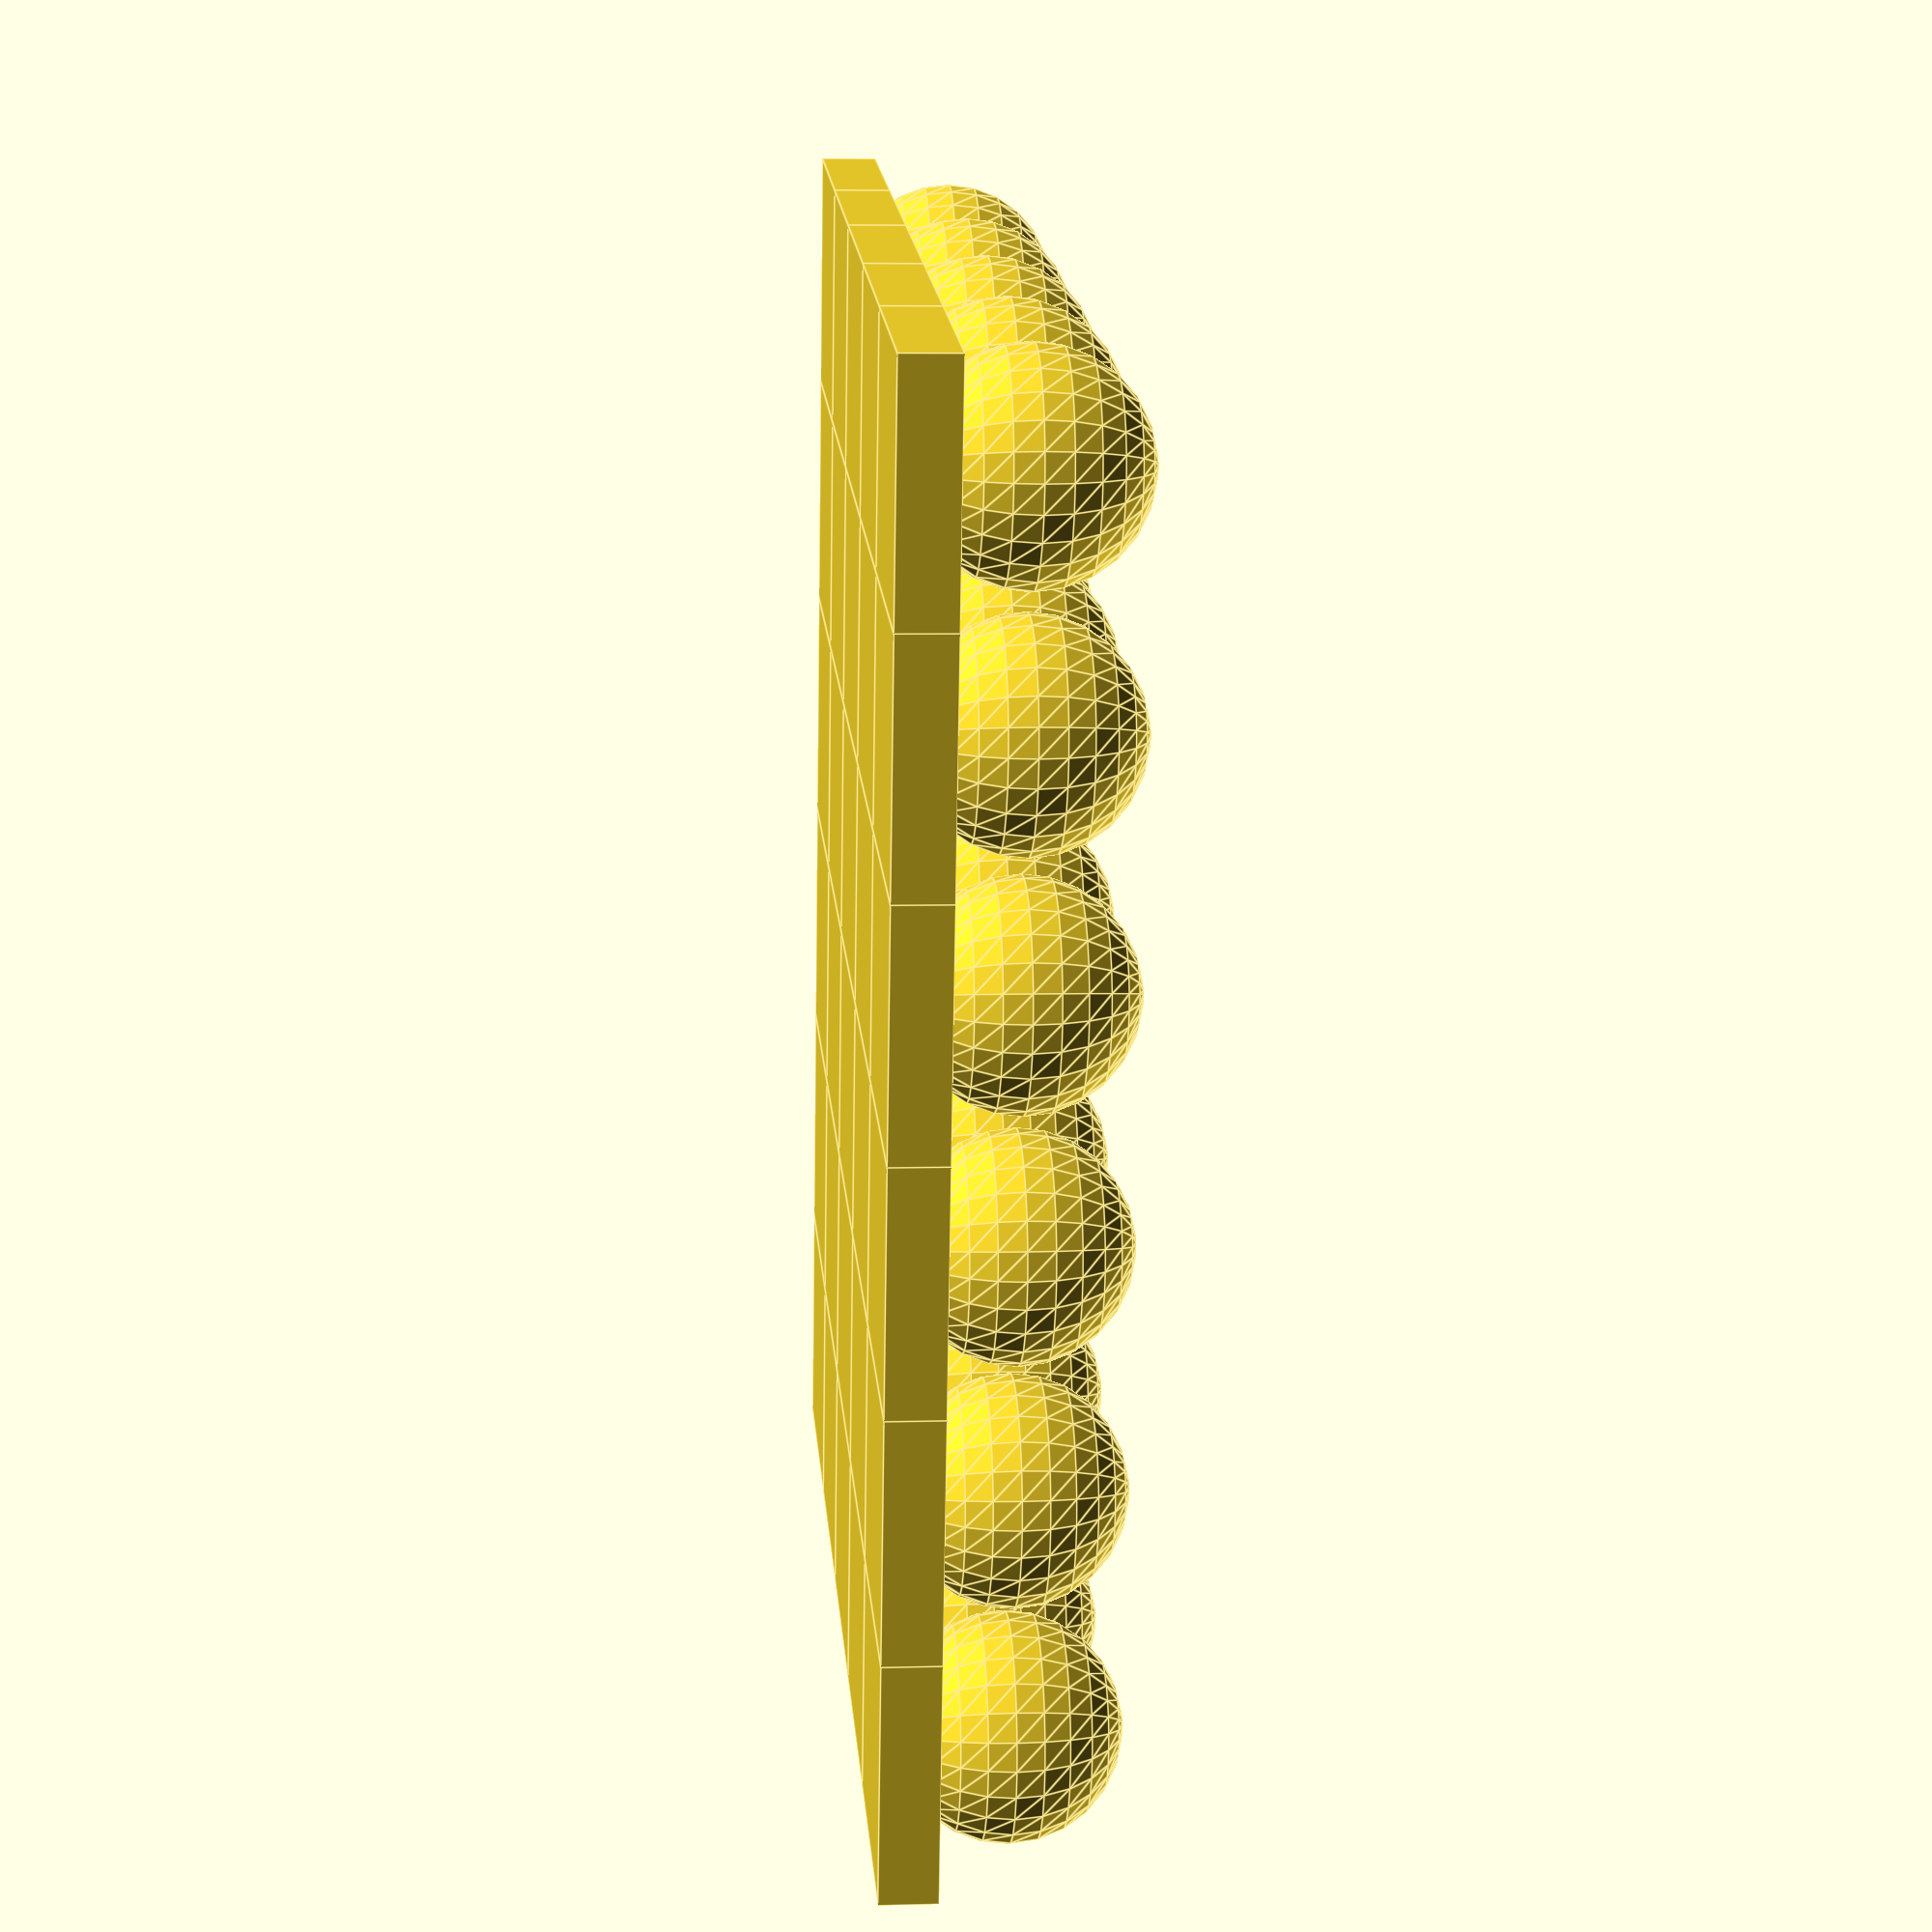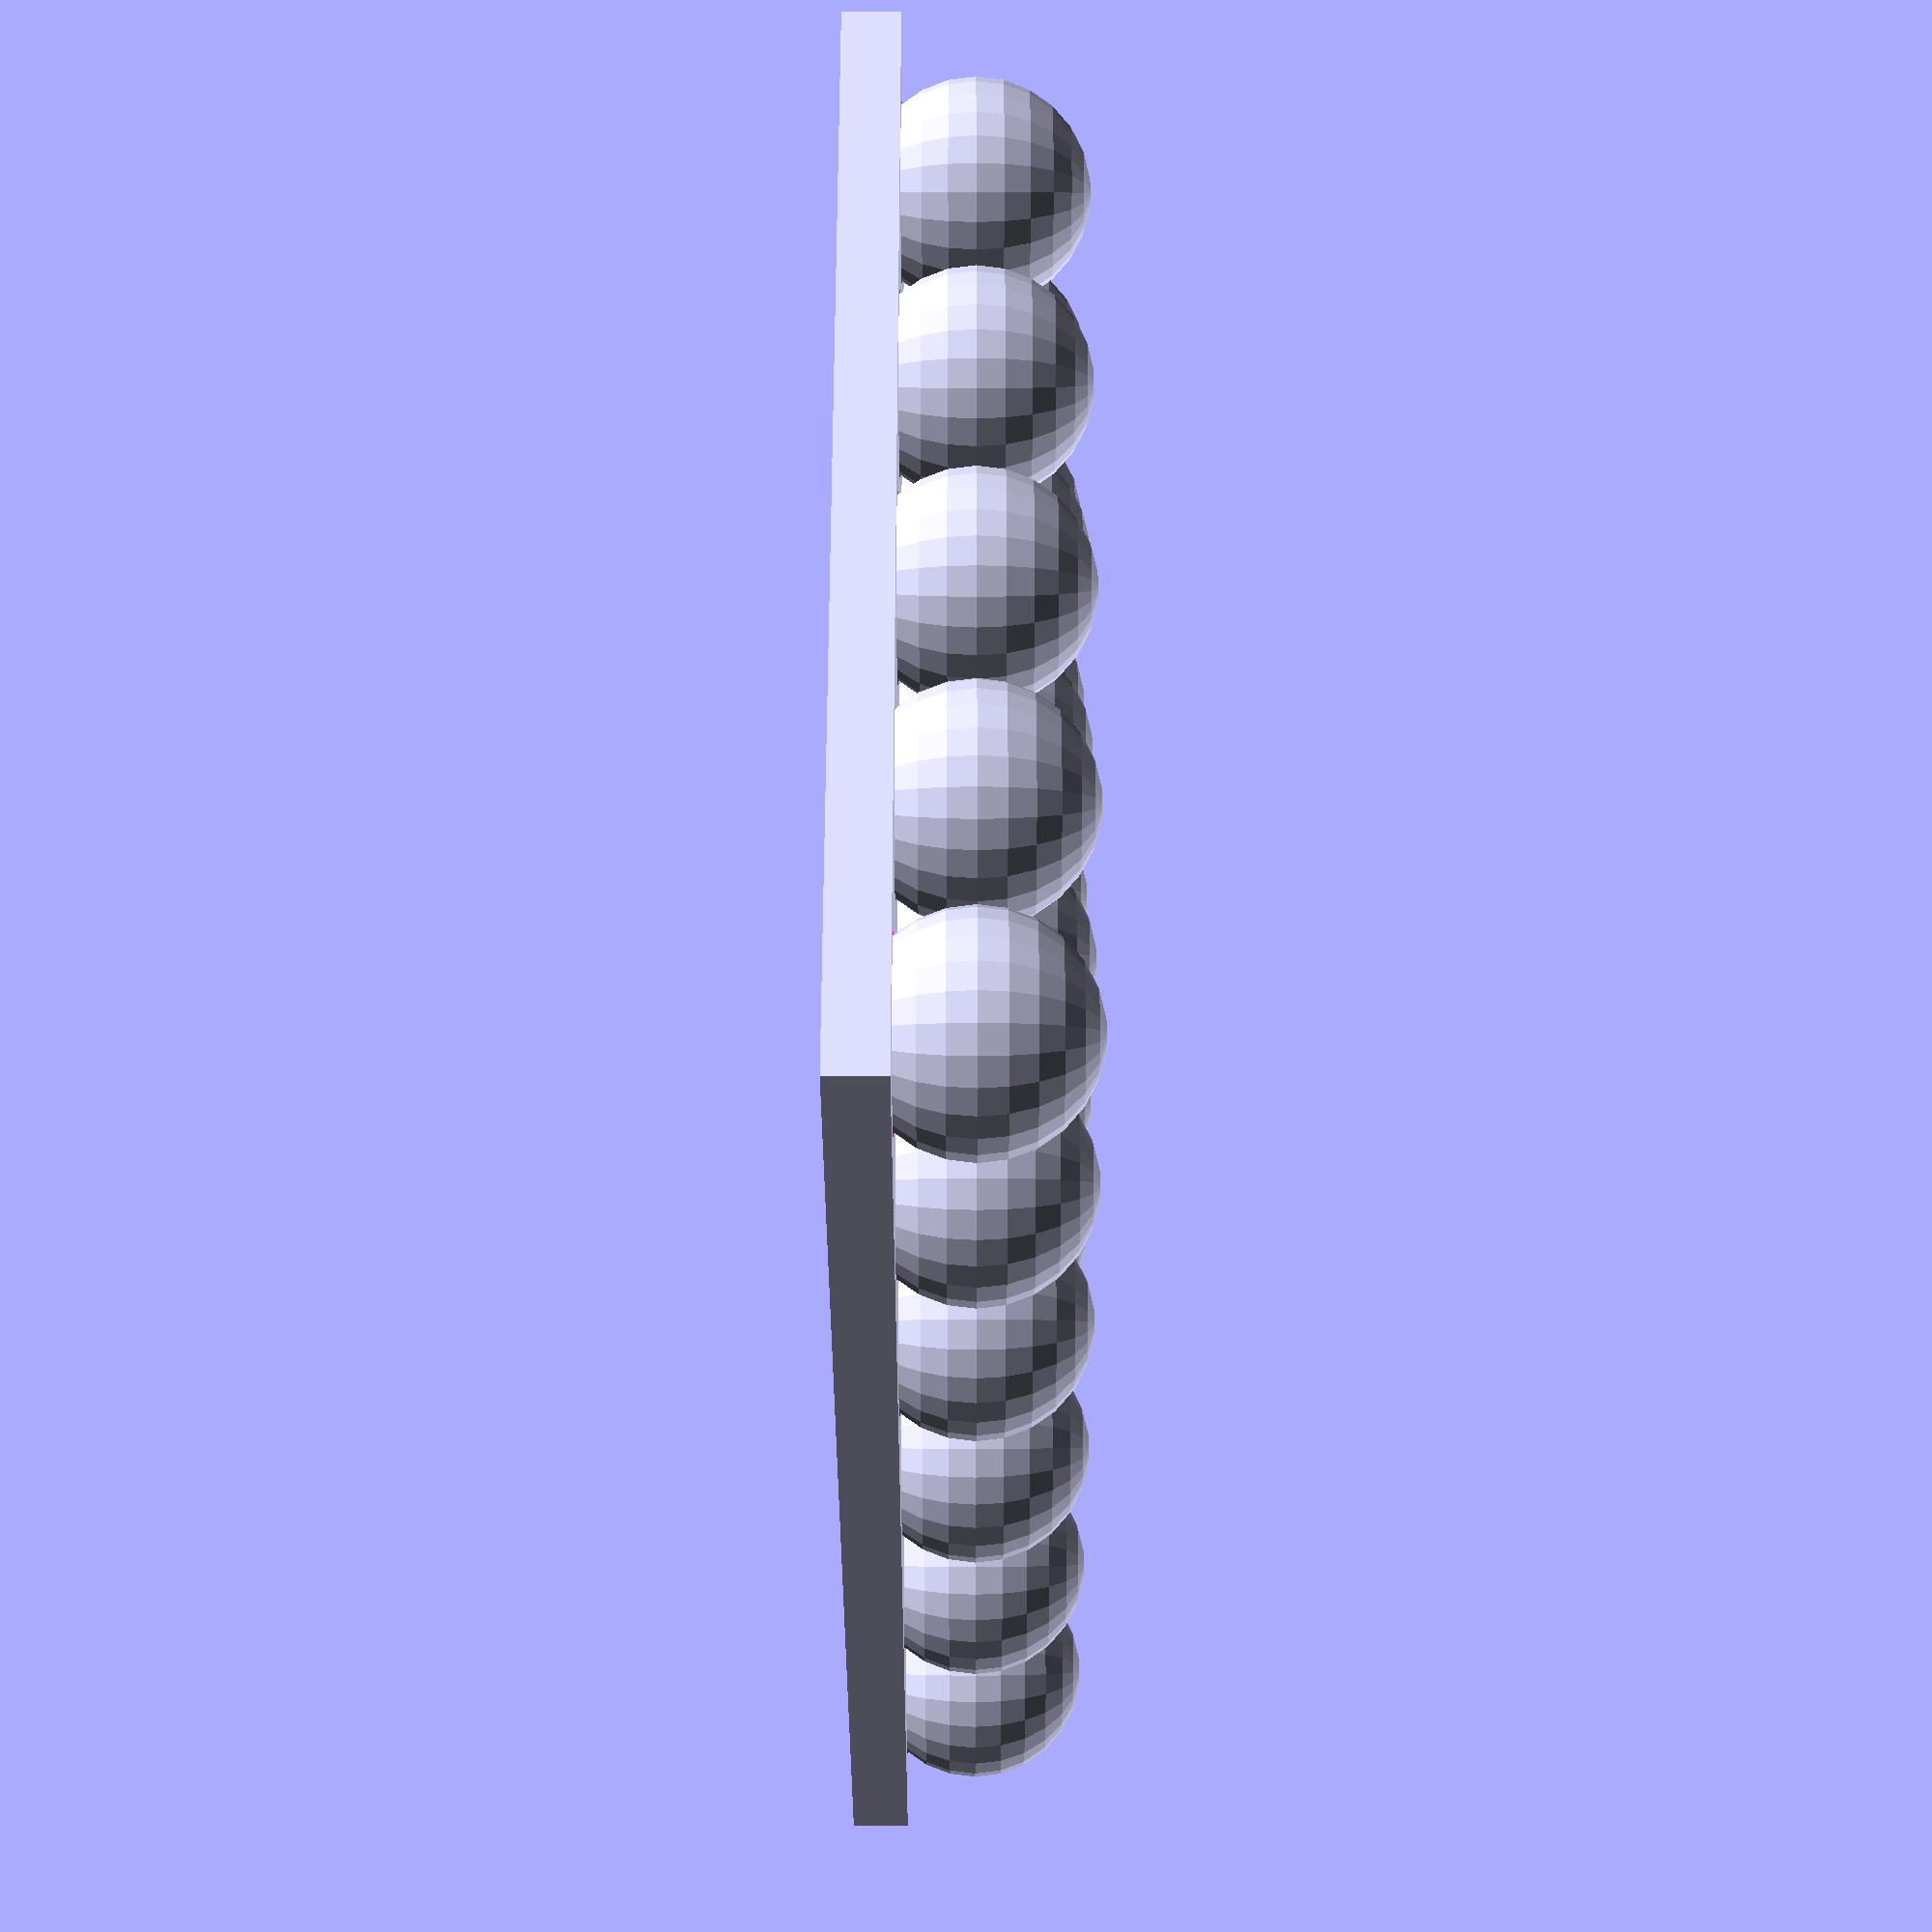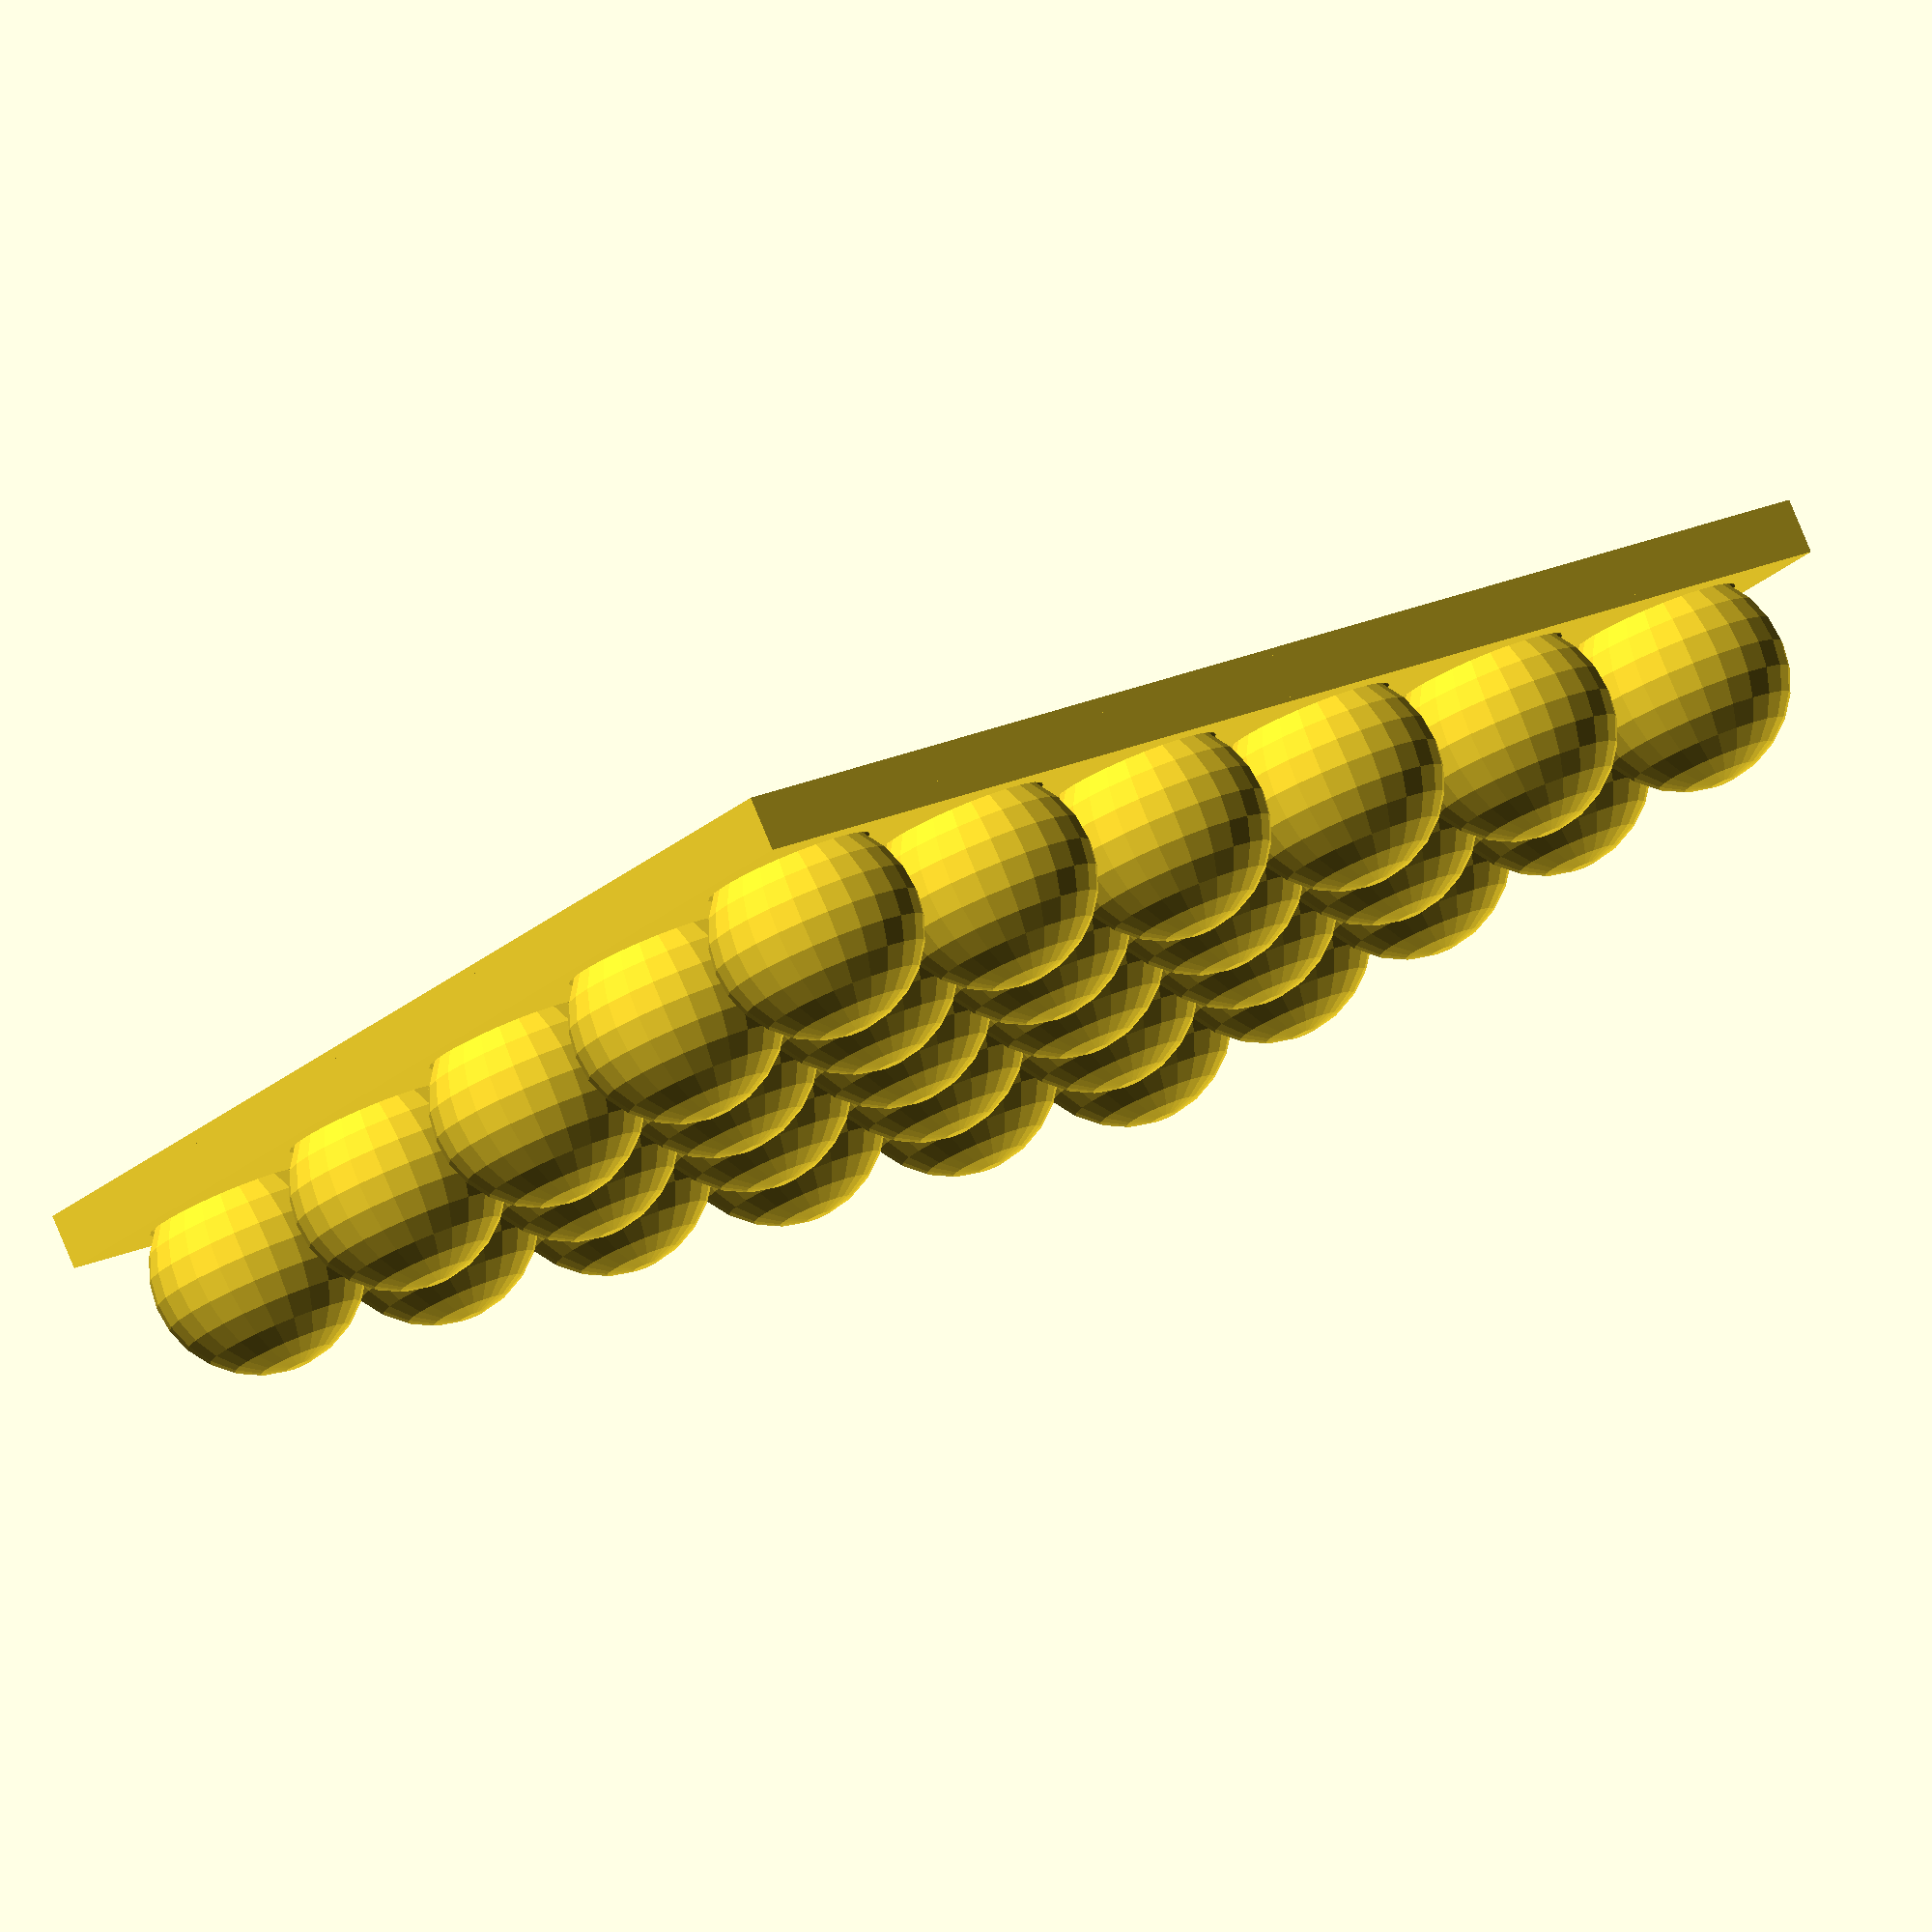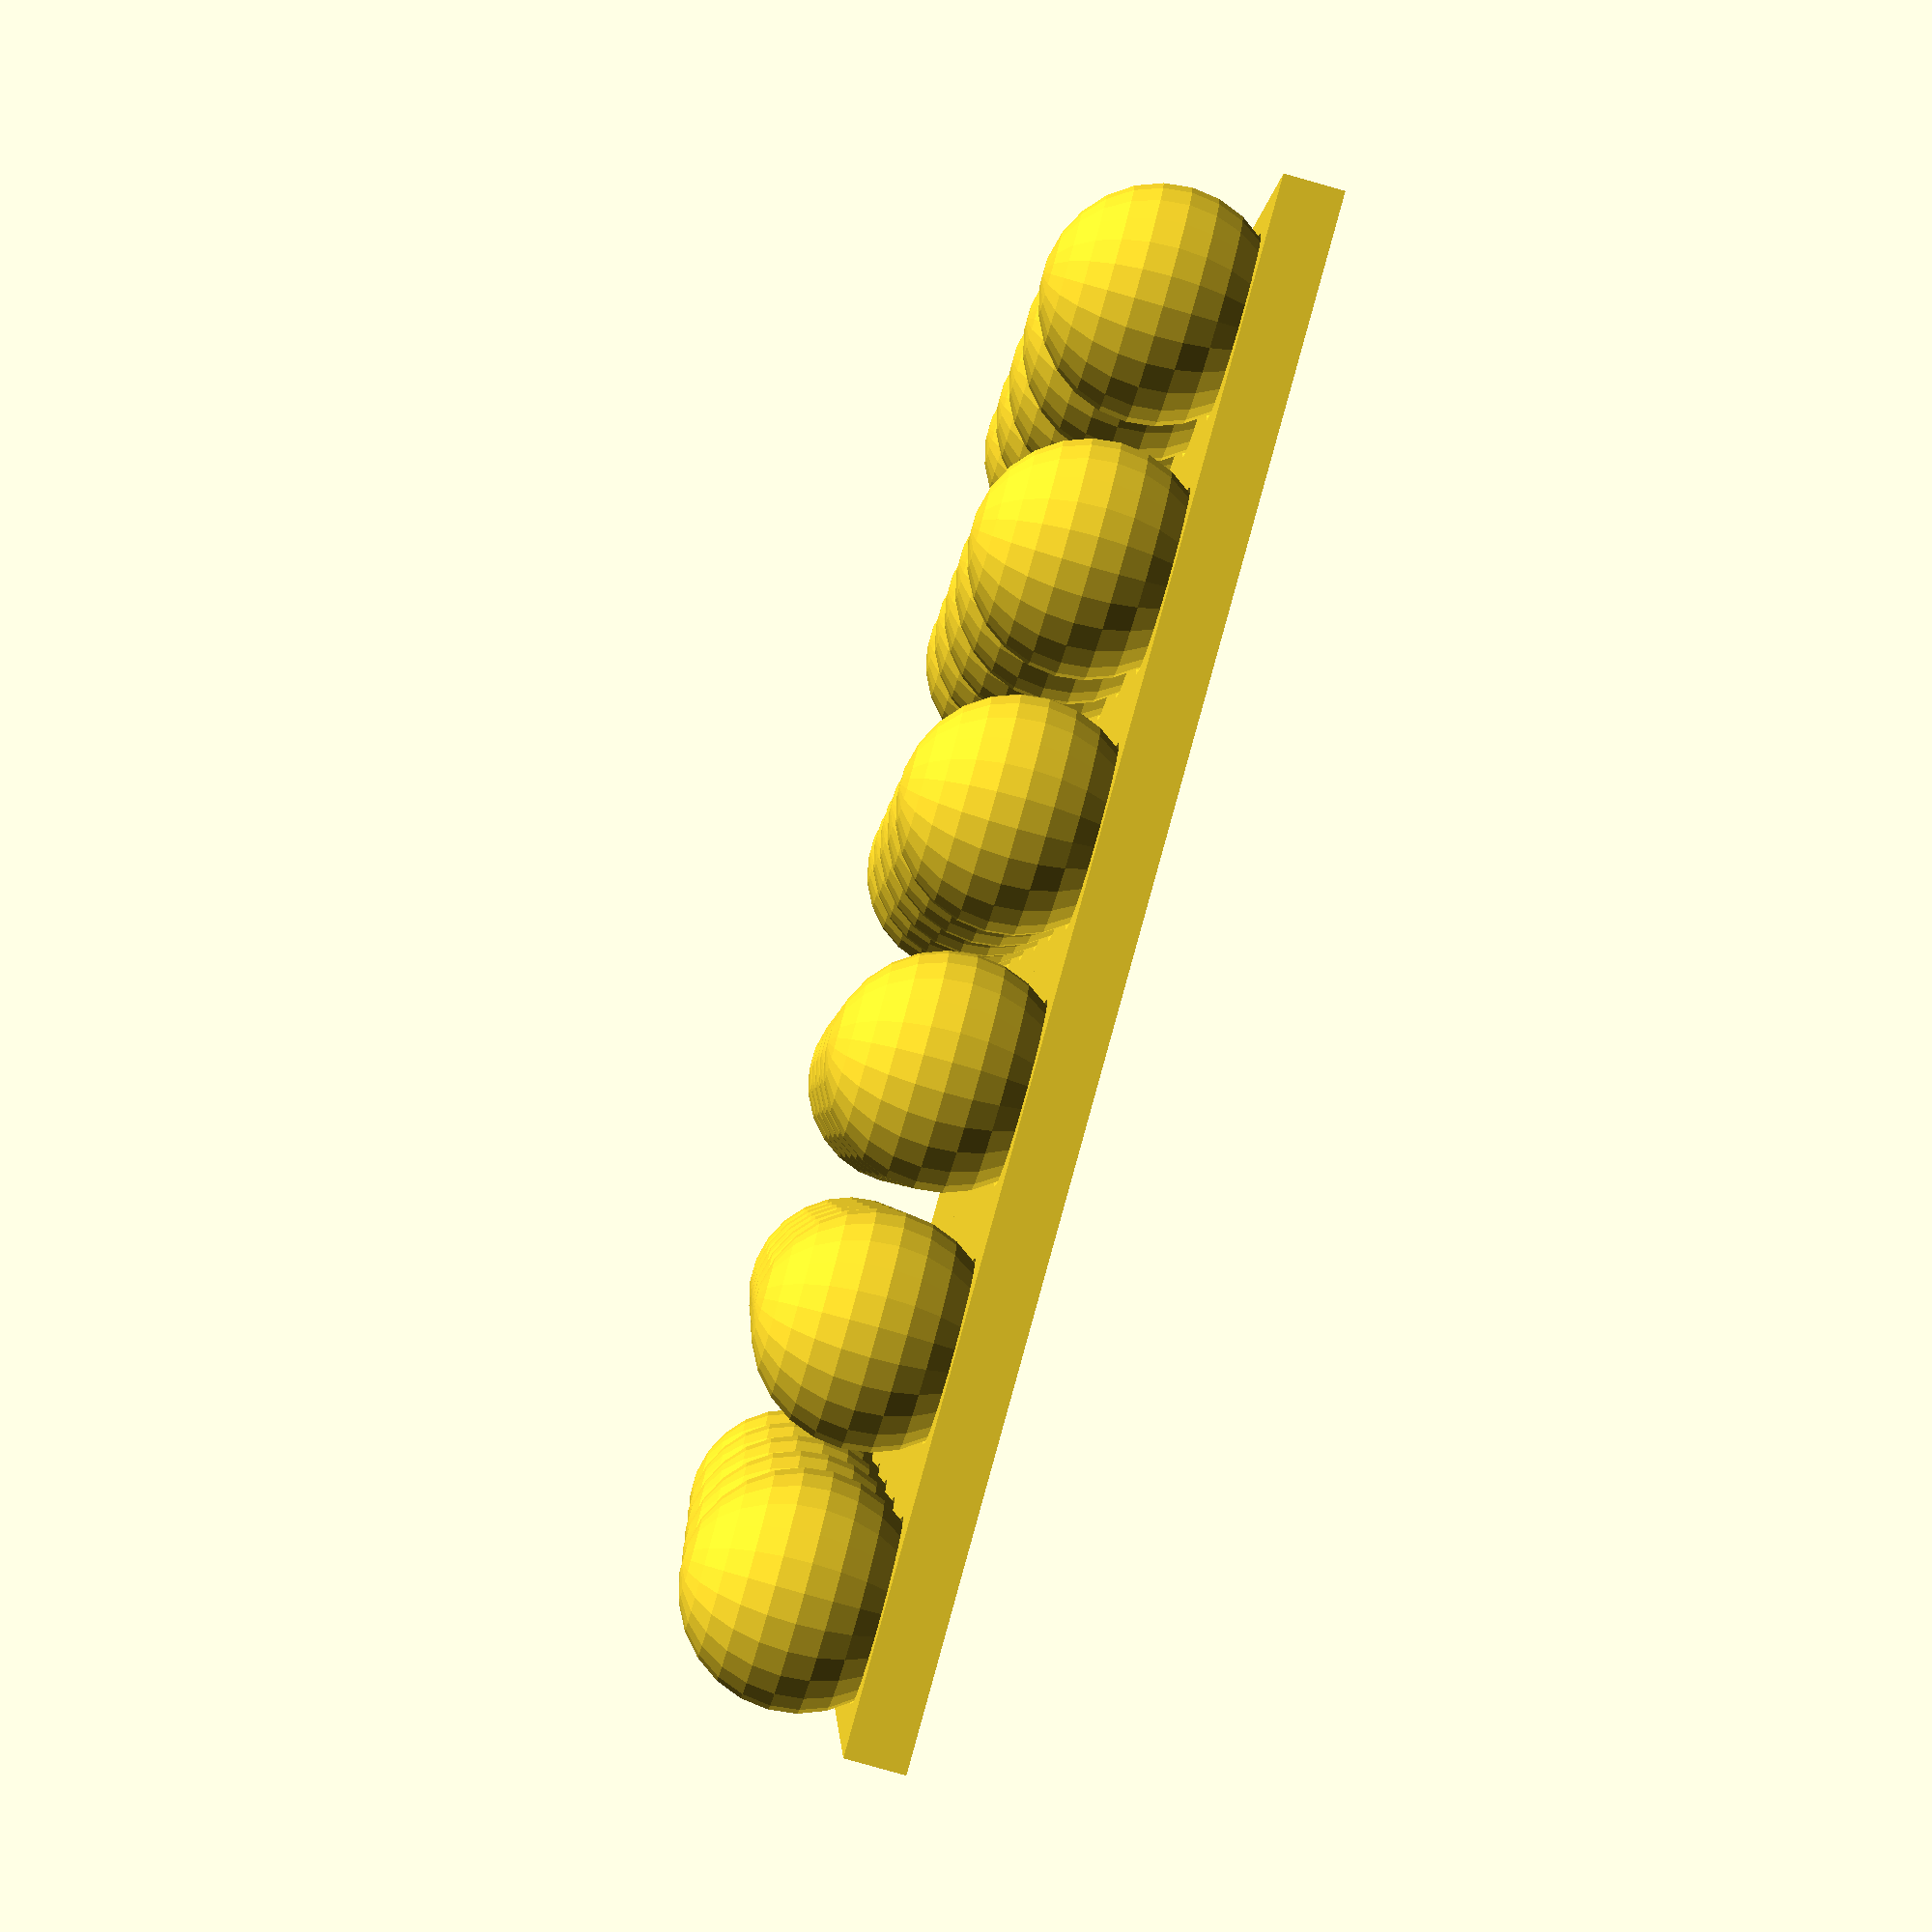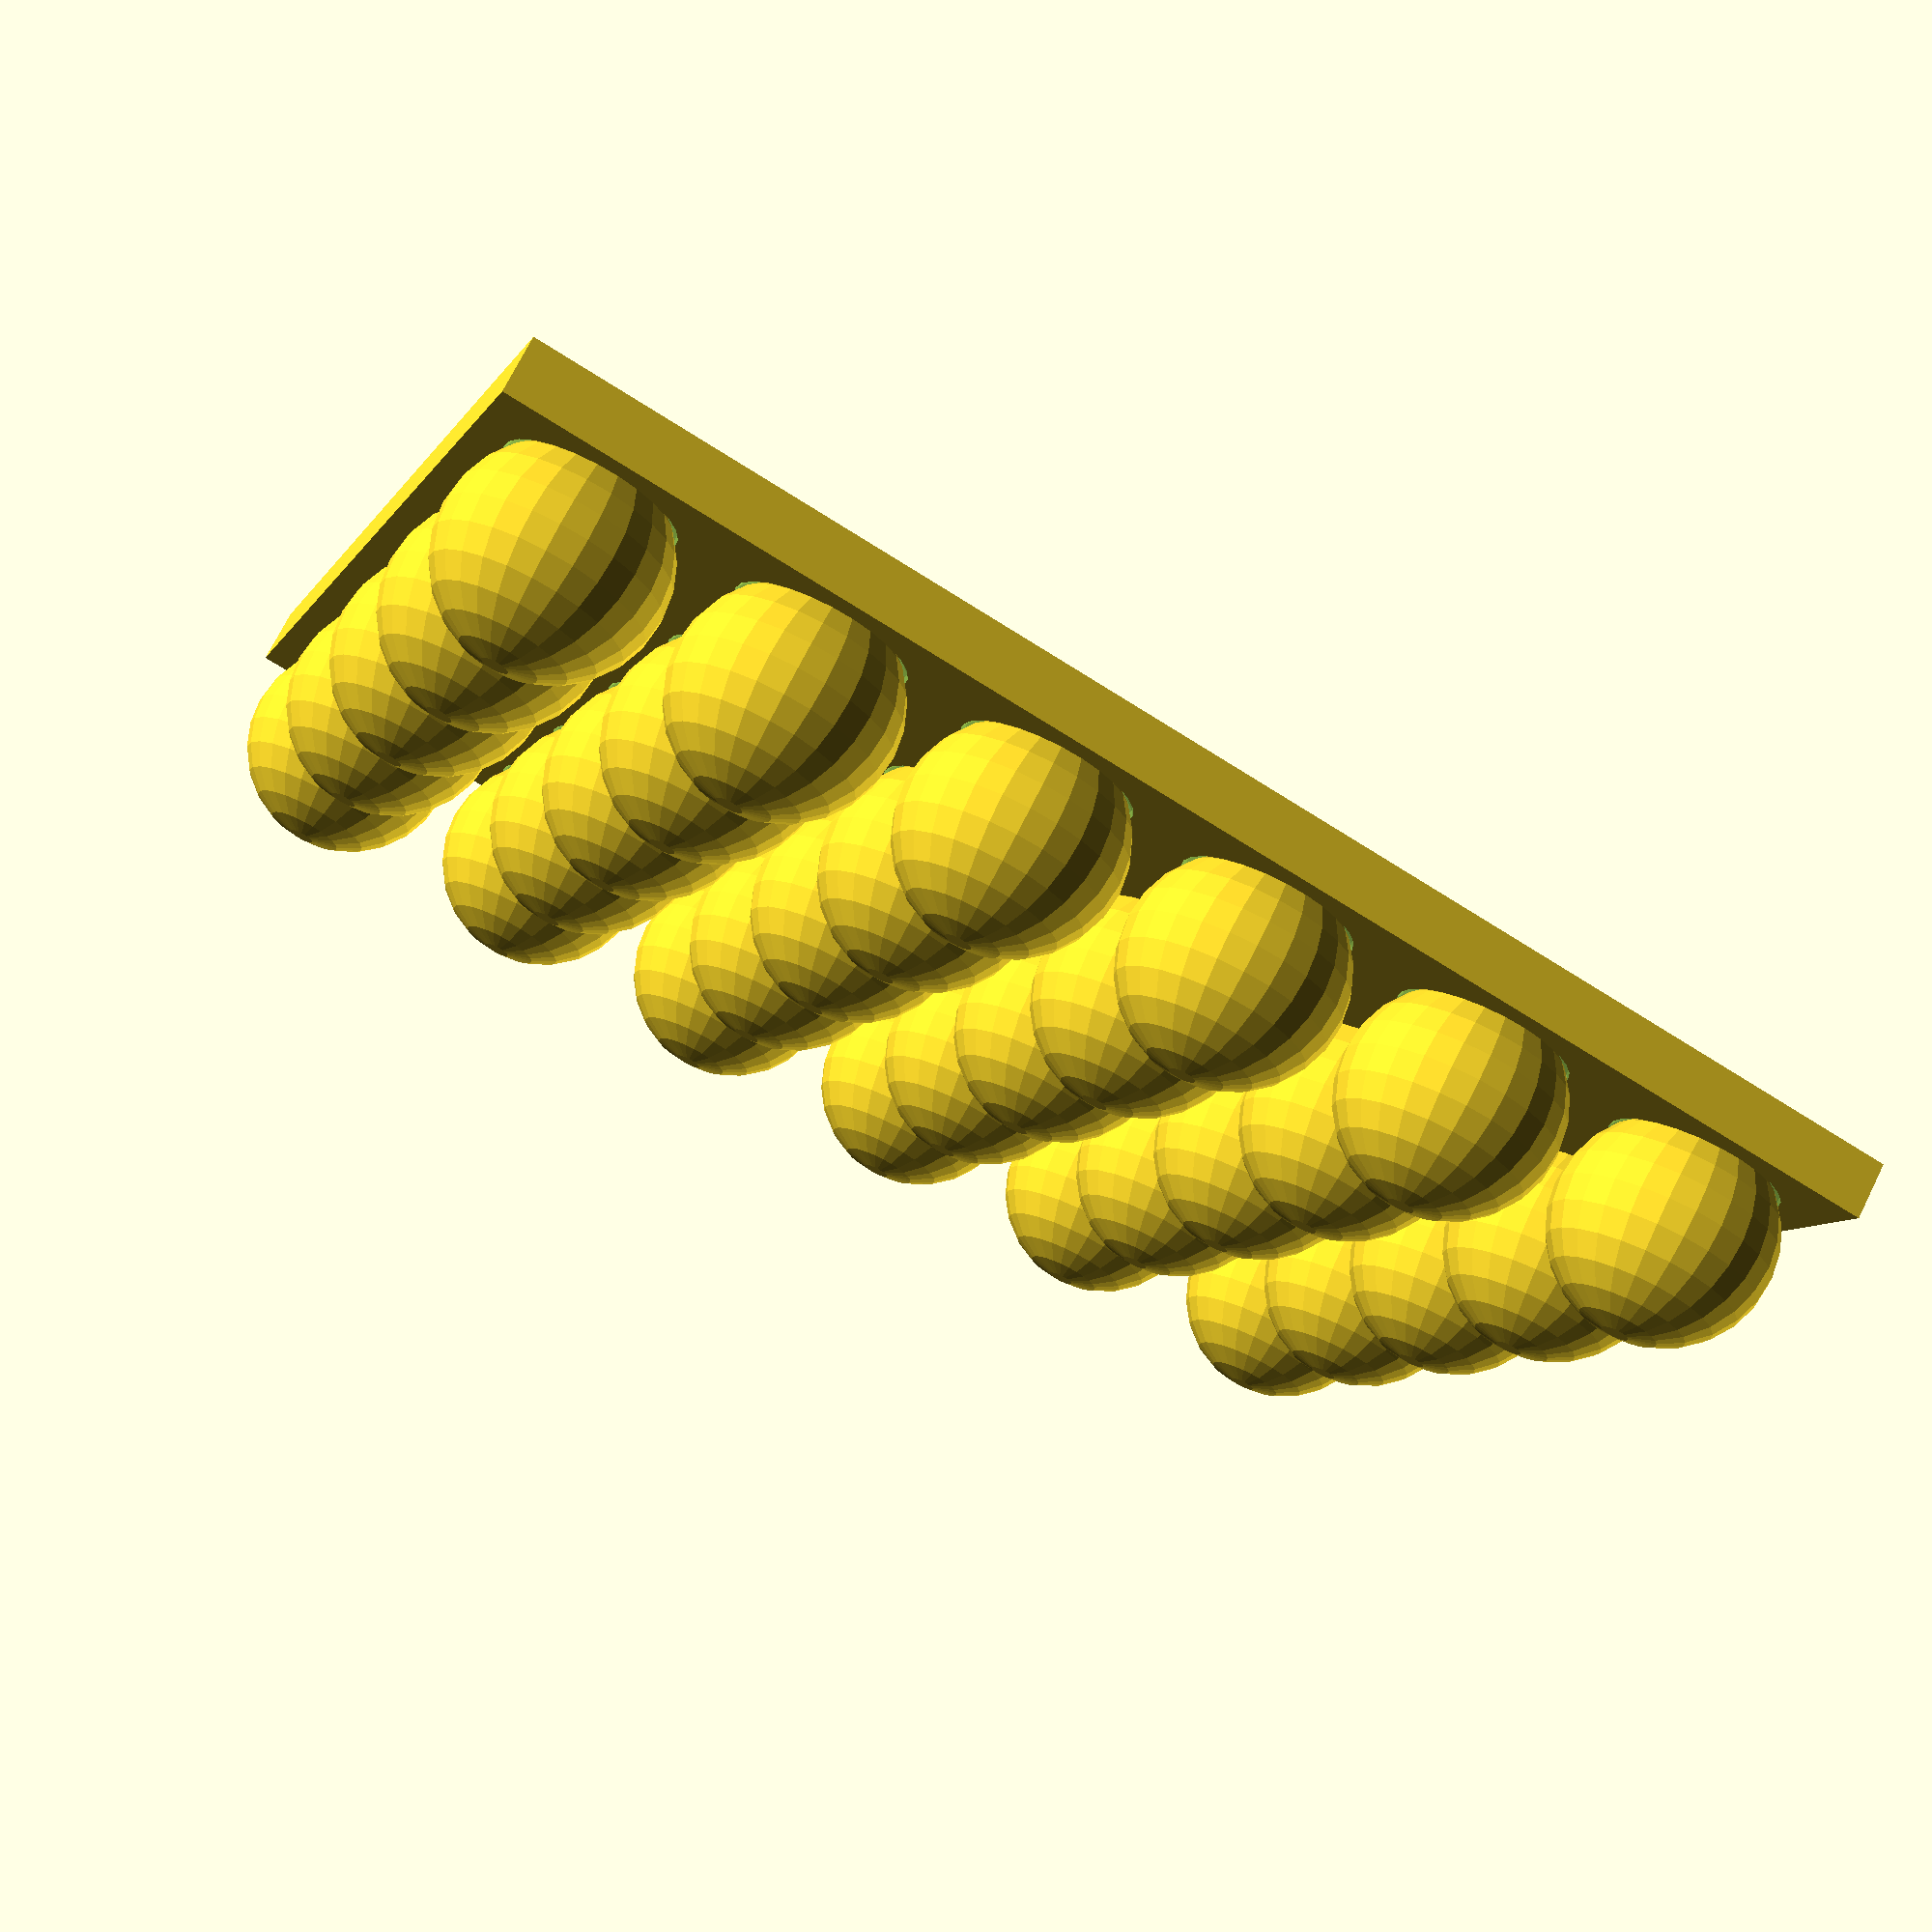
<openscad>
/*Programmatically produce printable ball bearings with support.
You'll need to use a pair of pliers to tug these off once printed.

Definitely don't print this with support!
There is exactly one layer of space between the support and the bearings.
*/
bearing_size=6;
number=[6,5];
$fn=25;
/*Slicer specific settings. These are typical - adjust as needed.
The wall count is simply to make sure the printed base isn't
too thick or too thin.
*/
slice_height=0.1;
wall_count=3;

support=[bearing_size*1.1,
         bearing_size*1.1,
         bearing_size*sqrt(2)/8+slice_height*(wall_count*2-1)];
//sqrt(2)/8 gives support for everything under 45 degrees

for (x=[1:number[0]]) {
  for (y=[1:number[1]]) {
    translate([(x-1)*support[0],(y-1)*support[1],0]) {
      difference() {
        translate([0,0,support[2]/2]) cube(support,center=true);
        translate([0,0,bearing_size/2+slice_height*(wall_count*2-1)]) sphere(r=bearing_size/2+slice_height,center=true);
      }
      translate([0,0,bearing_size/2+slice_height*(wall_count*2-1)]) sphere(r=bearing_size/2,center=true);
    }
  }
}
</openscad>
<views>
elev=174.6 azim=78.3 roll=274.7 proj=p view=edges
elev=42.0 azim=172.4 roll=270.0 proj=p view=wireframe
elev=278.1 azim=218.9 roll=337.5 proj=o view=wireframe
elev=82.6 azim=350.1 roll=74.2 proj=p view=wireframe
elev=287.0 azim=19.9 roll=26.5 proj=p view=wireframe
</views>
